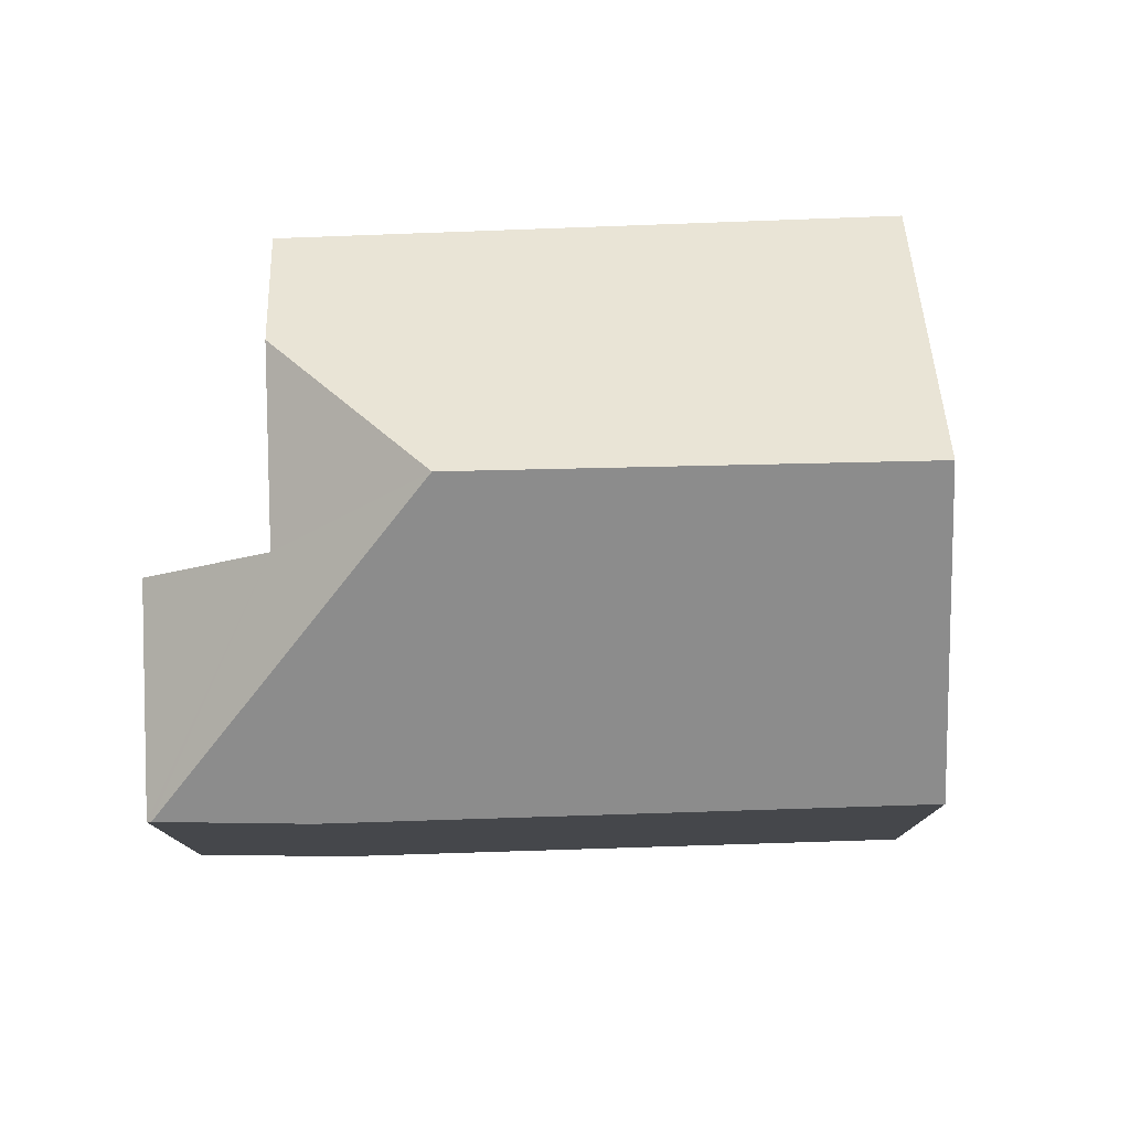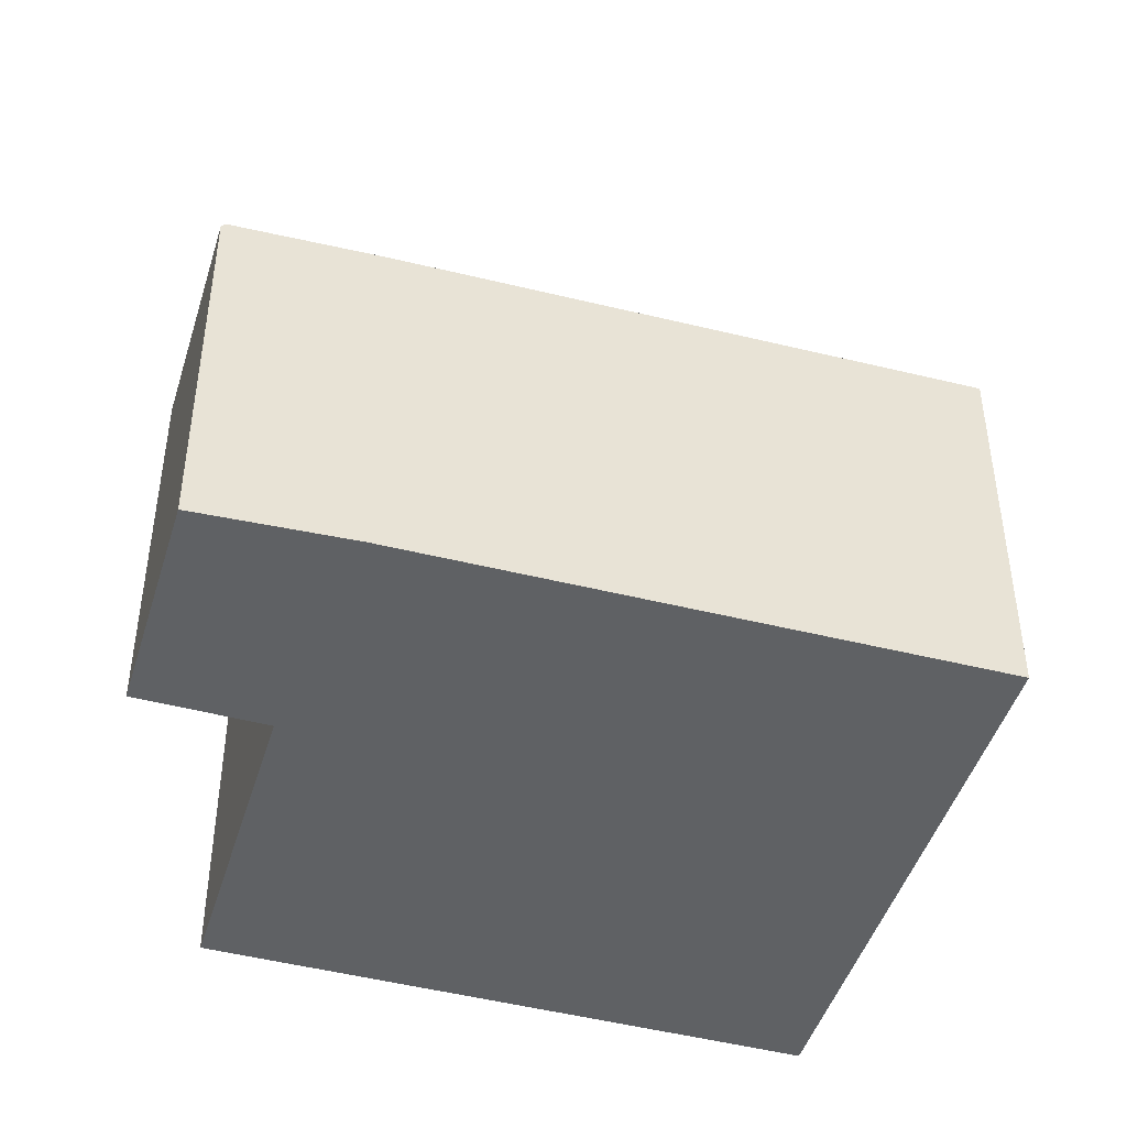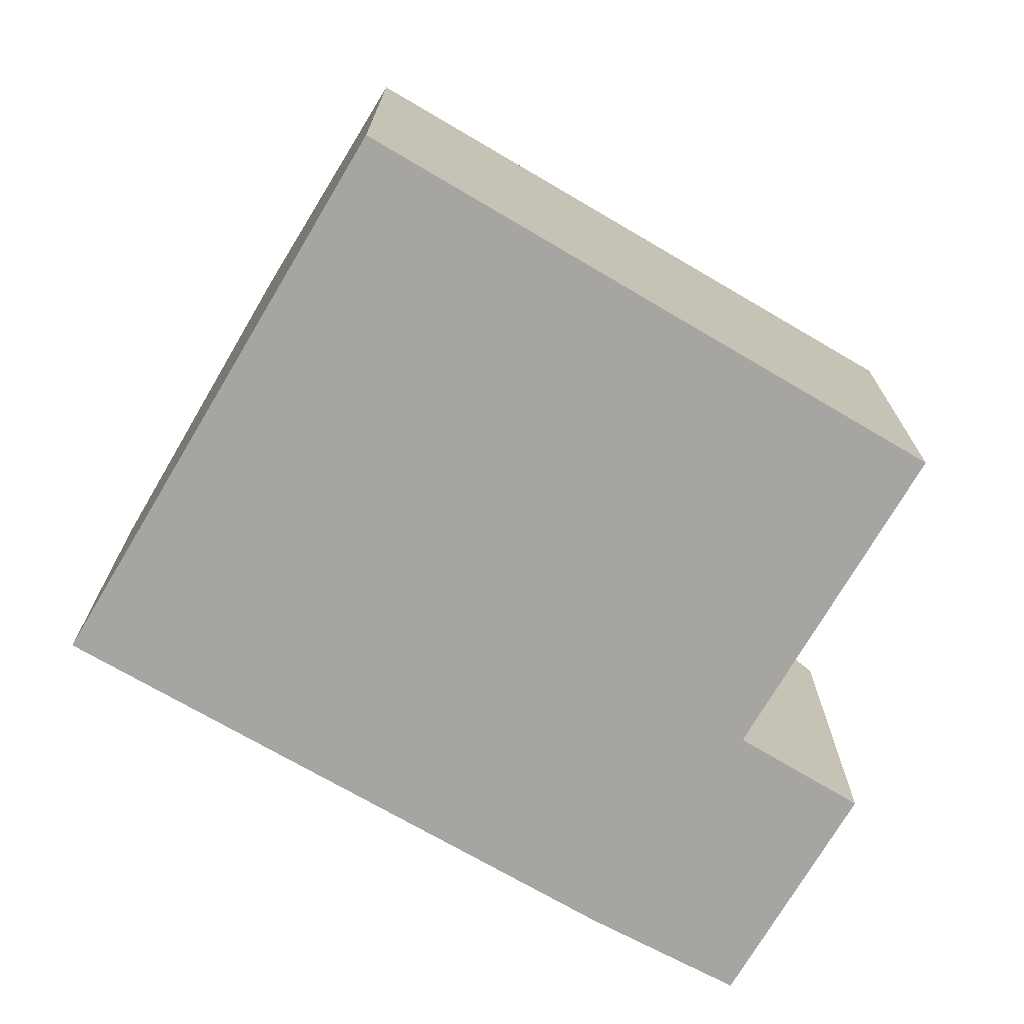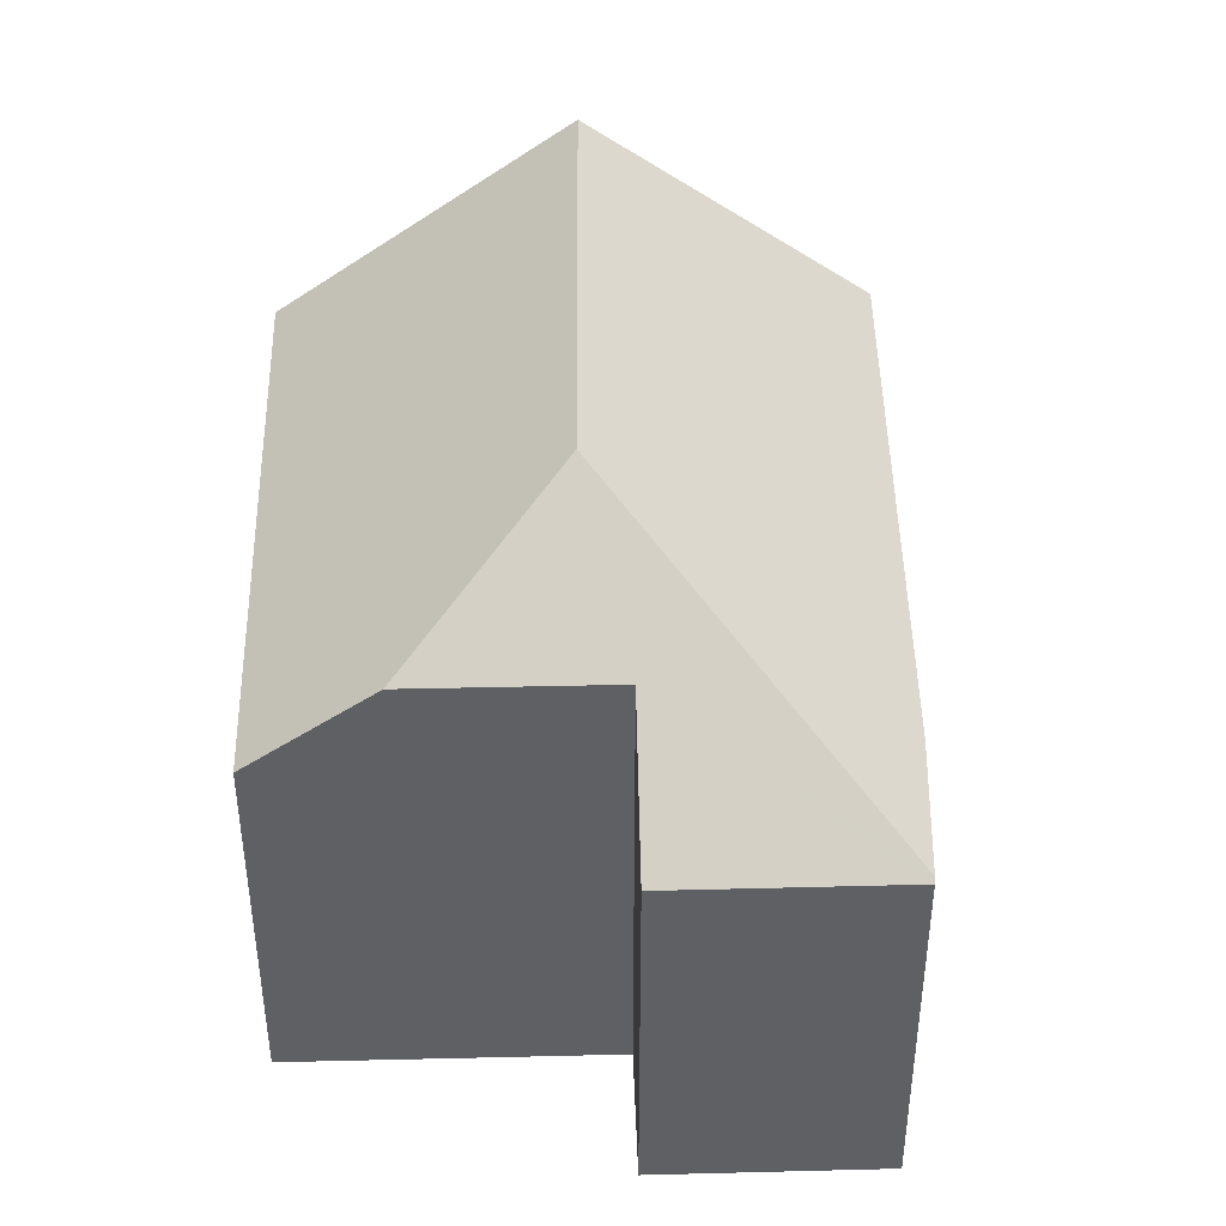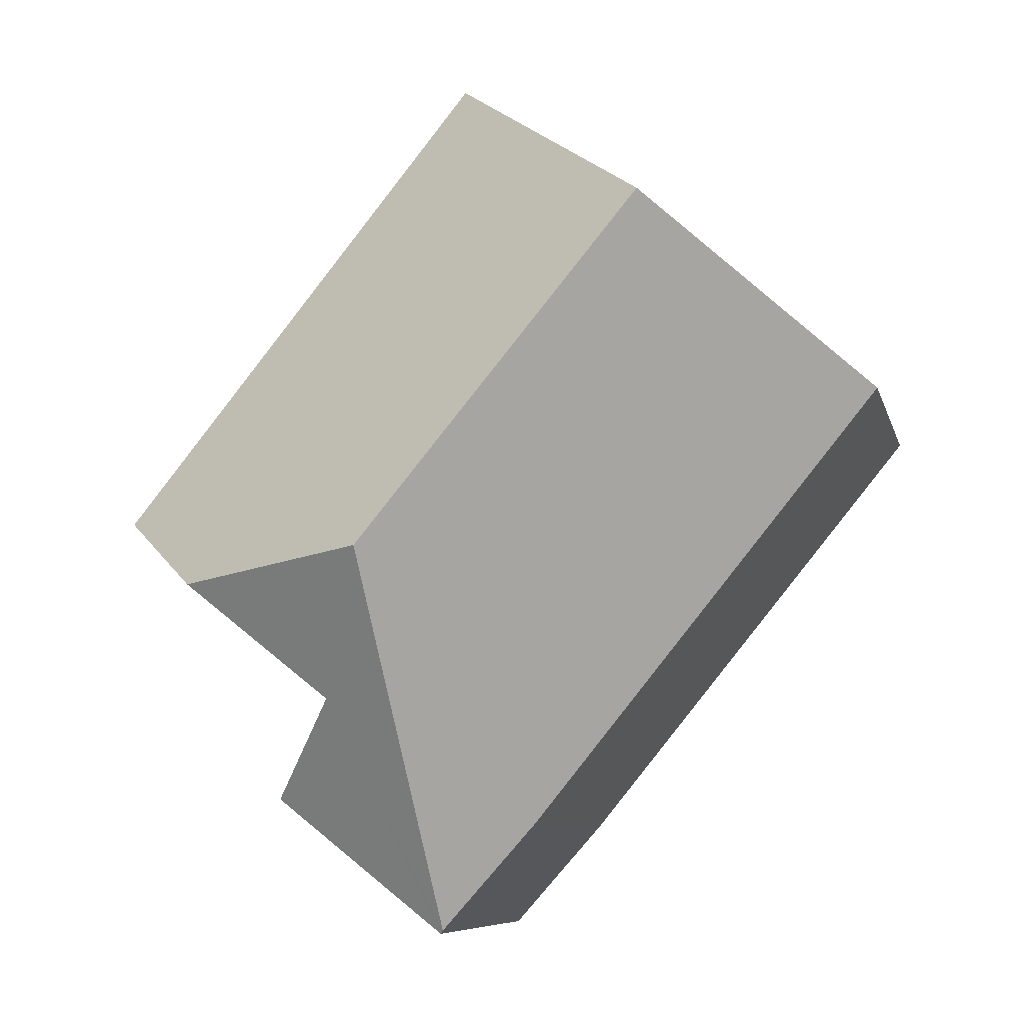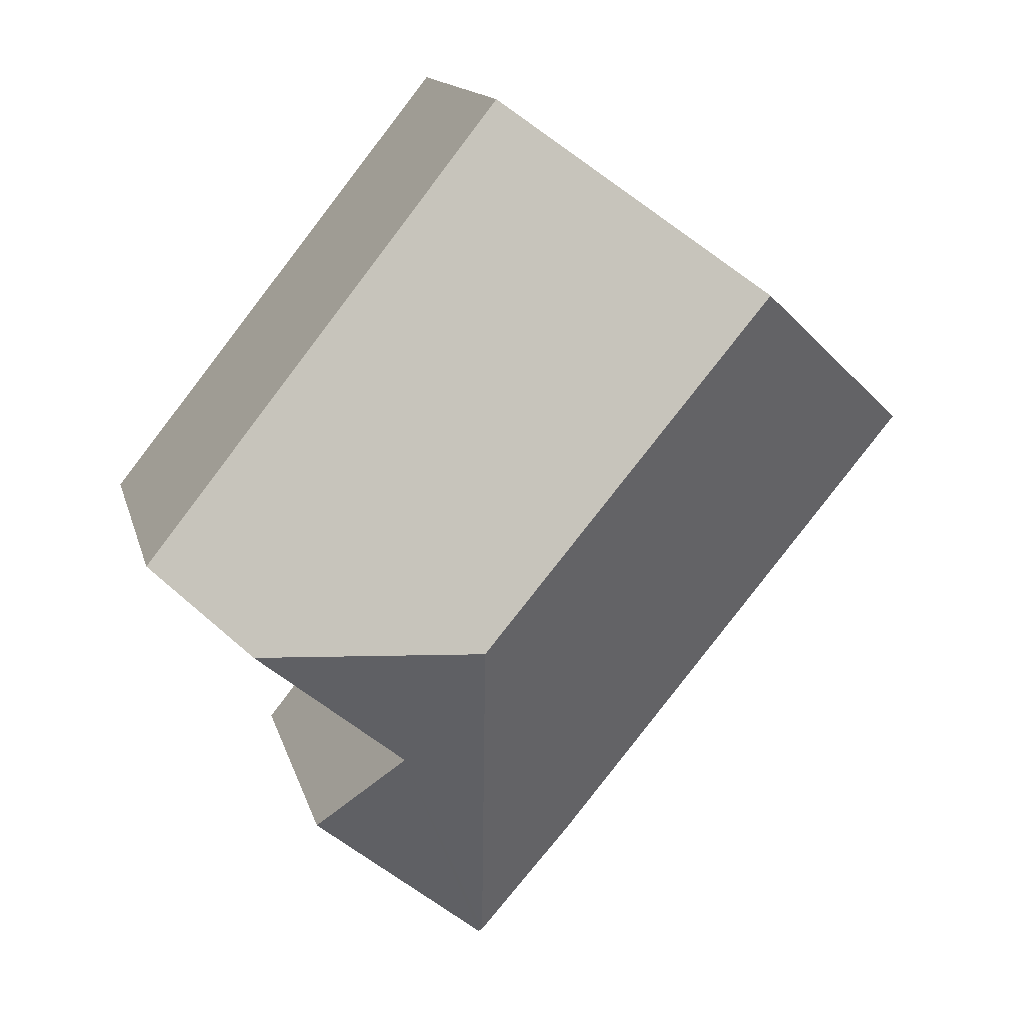
<metadata>
{"format":"obj","ext":"obj","renderer":"f3d","projection":"perspective","resolution":1024,"background":"white","views":[{"elev":79.4,"azim":-130.9,"up":"+Y"},{"elev":-46.1,"azim":-145.1,"up":"+Y"},{"elev":-73.7,"azim":21.0,"up":"+Y"},{"elev":44.3,"azim":140.0,"up":"+Y"},{"elev":-7.7,"azim":-167.3,"up":"+Z"},{"elev":13.9,"azim":166.9,"up":"+Z"}]}
</metadata>
<code>
v  10.63 6.986 -2.928
v  6.552 5.486 5.174
v  12.08 5.62 -1.781
v  7.446 8.644 -2.591
v  3.205 8.644 2.531
v  6.892 5.566 -8.323
v  8.35 6.982 -4.736
v  9.531 5.566 -6.24
v  6.845 5.619 -8.27
v  5.388 5.565 -6.624
v  0 5.62 3.441e-16
v  6.892 5.096e-16 -8.323
v  5.388 4.056e-16 -6.624
v  6.845 5.064e-16 -8.27
v  0 0 0
v  3.205 -1.55e-16 2.531
v  6.552 -3.168e-16 5.174
v  12.08 1.091e-16 -1.781
v  8.35 2.9e-16 -4.736
v  9.531 3.821e-16 -6.24
v  10.63 1.793e-16 -2.928
g defaultobject
f 1 2 3
f 2 1 4
f 2 4 5
f 6 7 8
f 7 4 1
f 4 7 9
f 9 7 6
f 10 4 9
f 4 10 11
f 4 11 5
f 6 10 9
f 10 6 12
f 10 12 13
f 13 12 14
f 10 15 11
f 15 10 13
f 11 2 5
f 2 11 15
f 2 15 16
f 2 16 17
f 2 18 3
f 18 2 17
f 19 8 7
f 8 19 20
f 3 7 1
f 7 3 18
f 7 18 19
f 19 18 21
f 20 6 8
f 6 20 12
f 13 16 15
f 16 13 17
f 17 13 14
f 17 14 12
f 17 12 19
f 19 12 20
f 19 18 17
f 18 19 21

</code>
